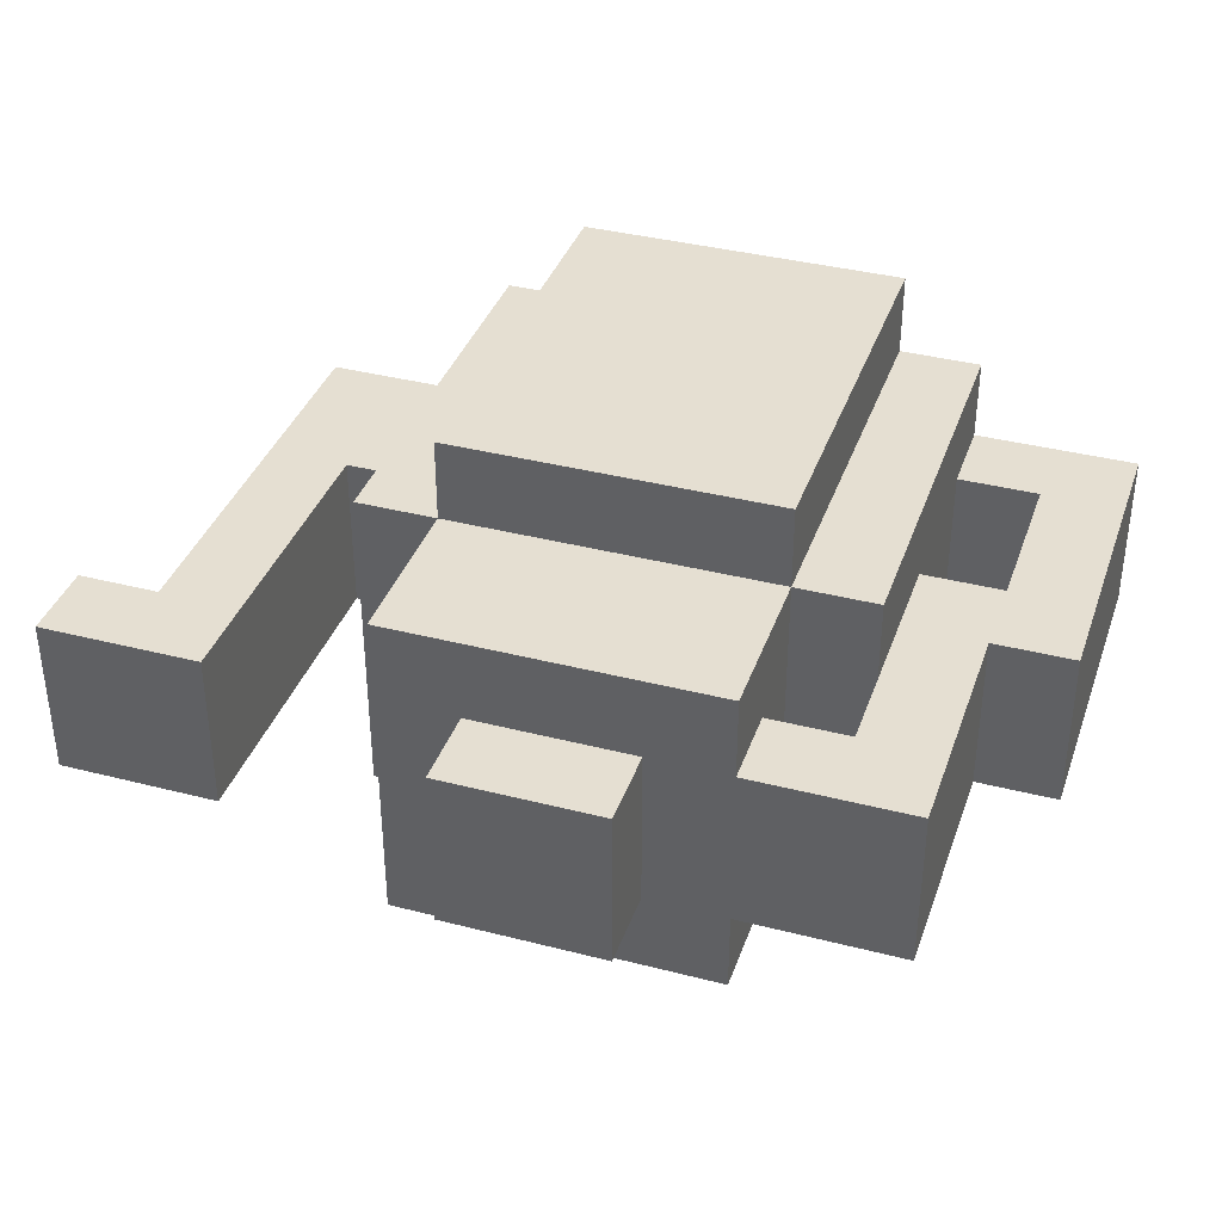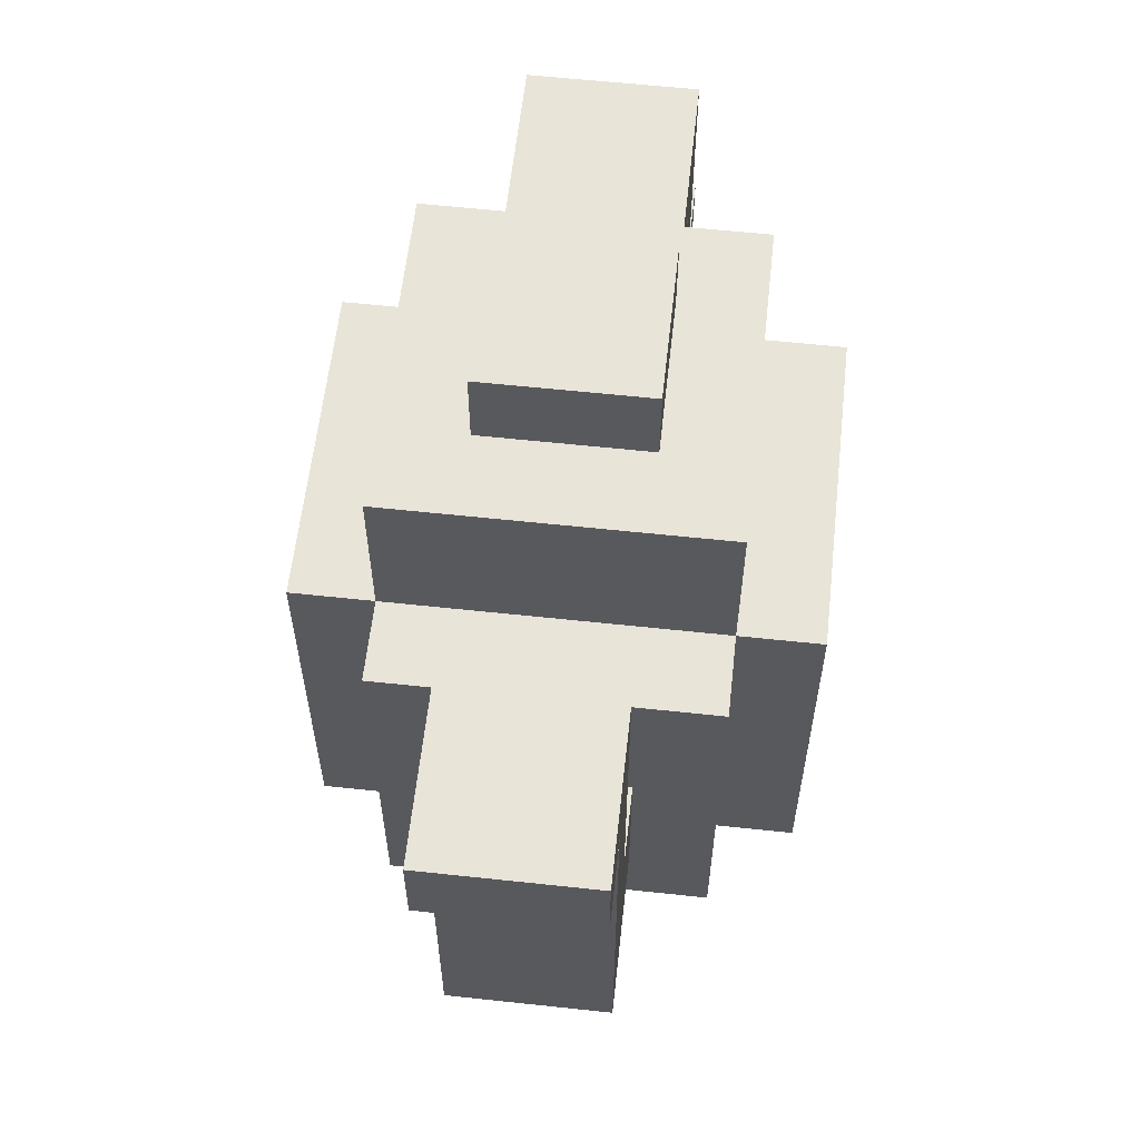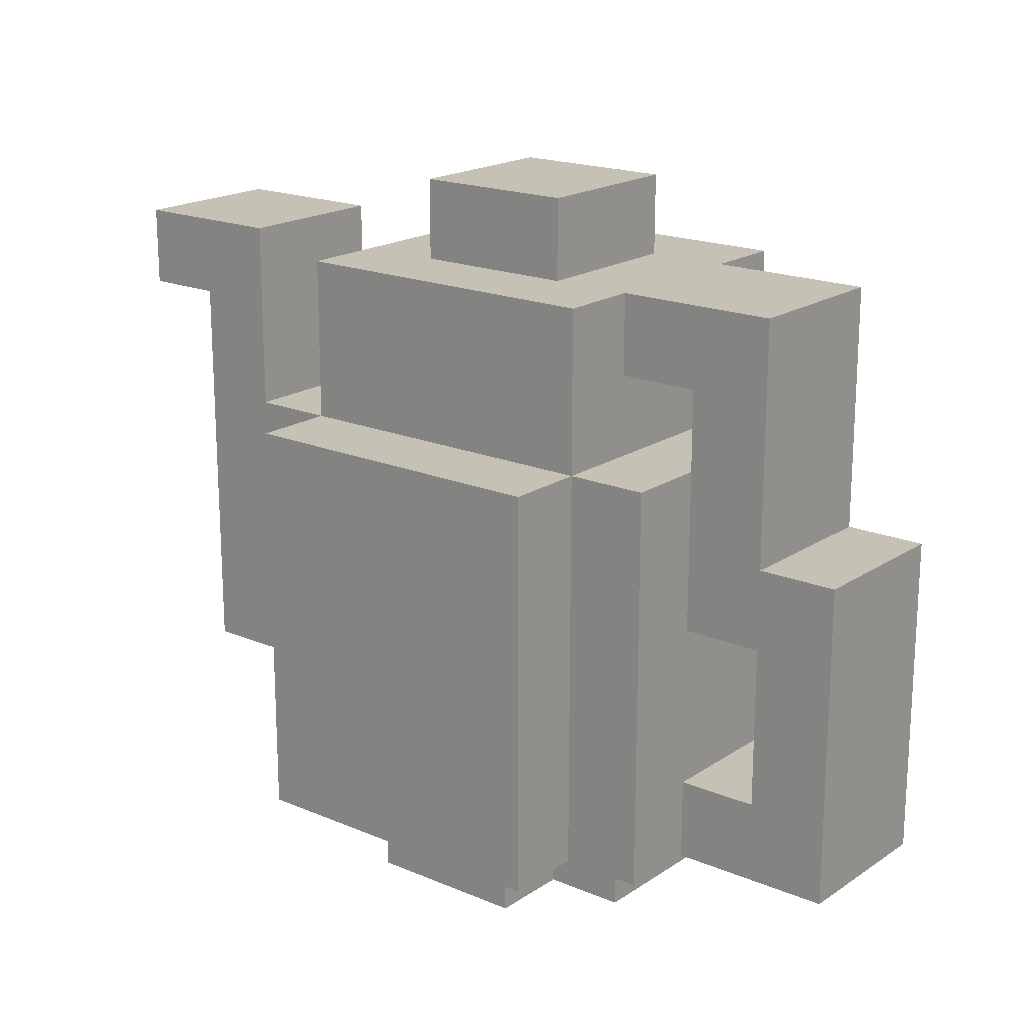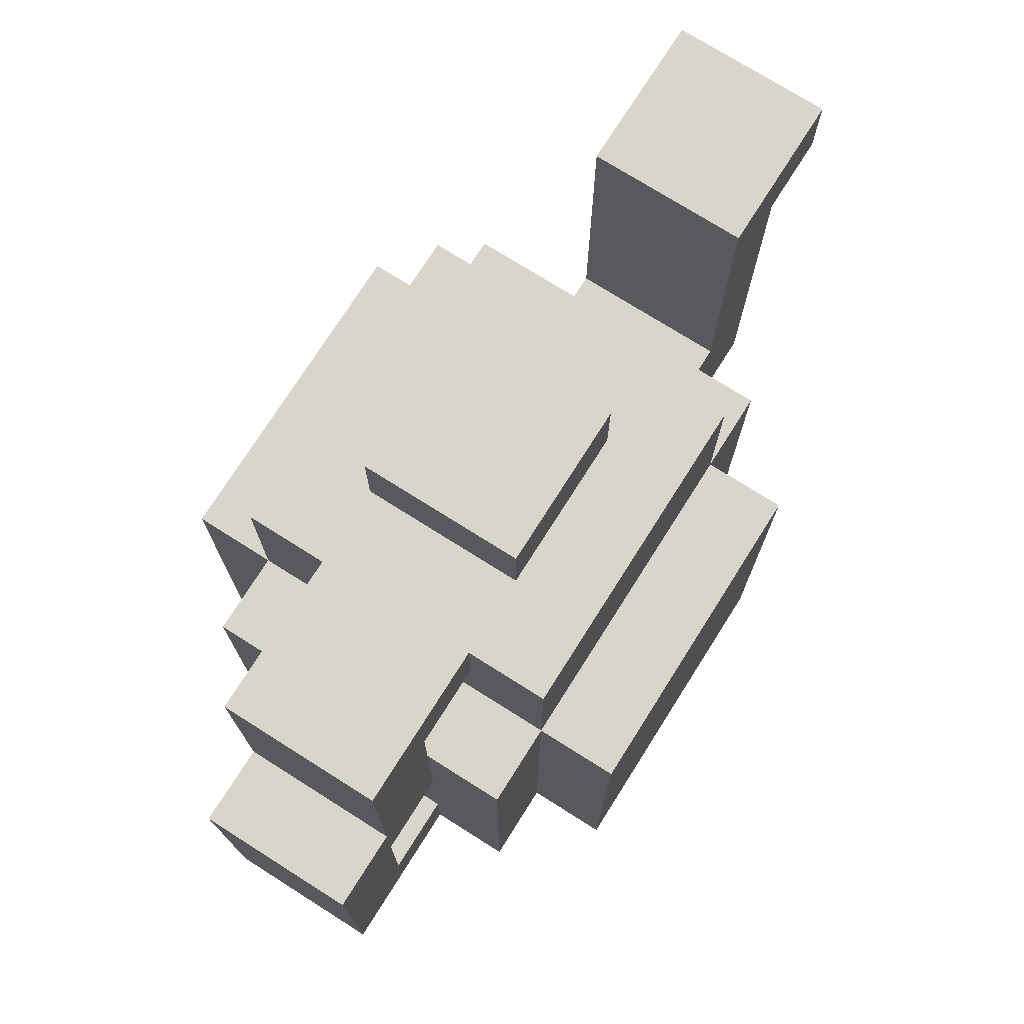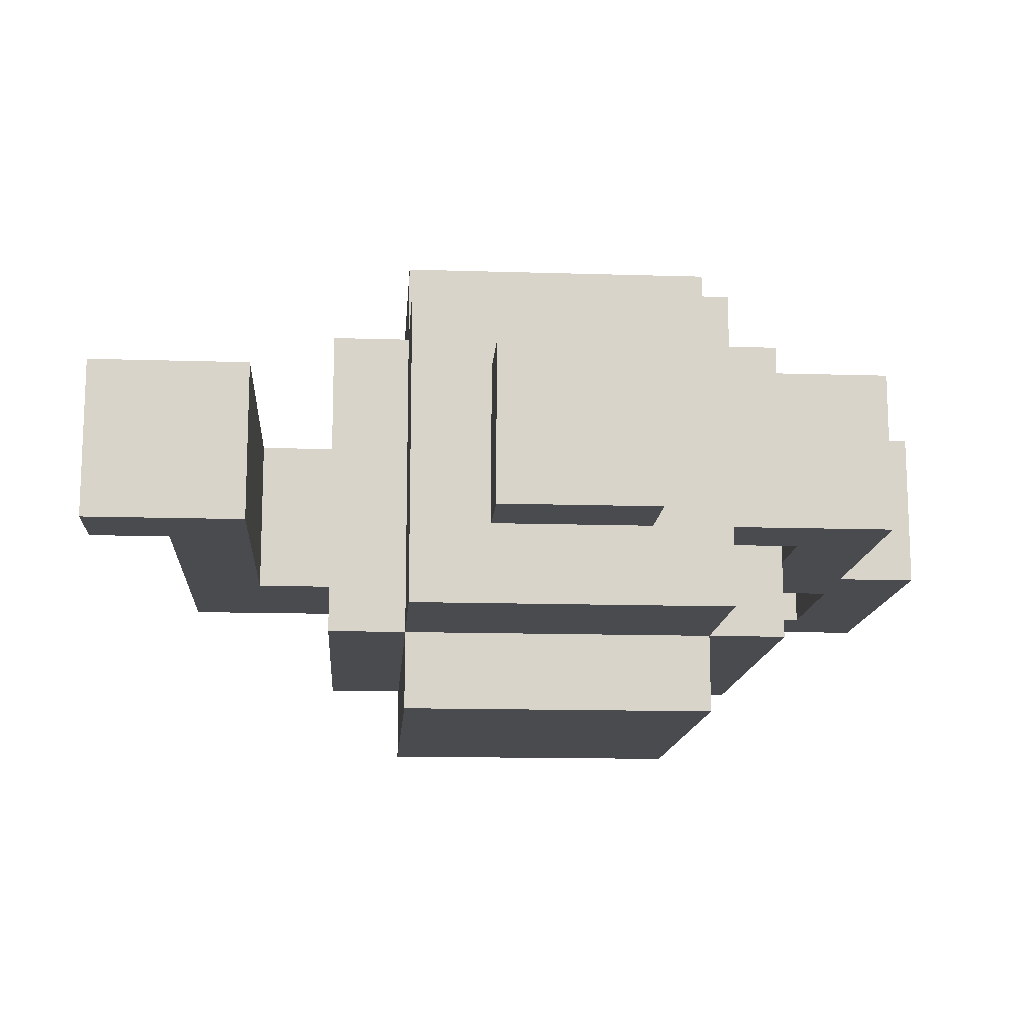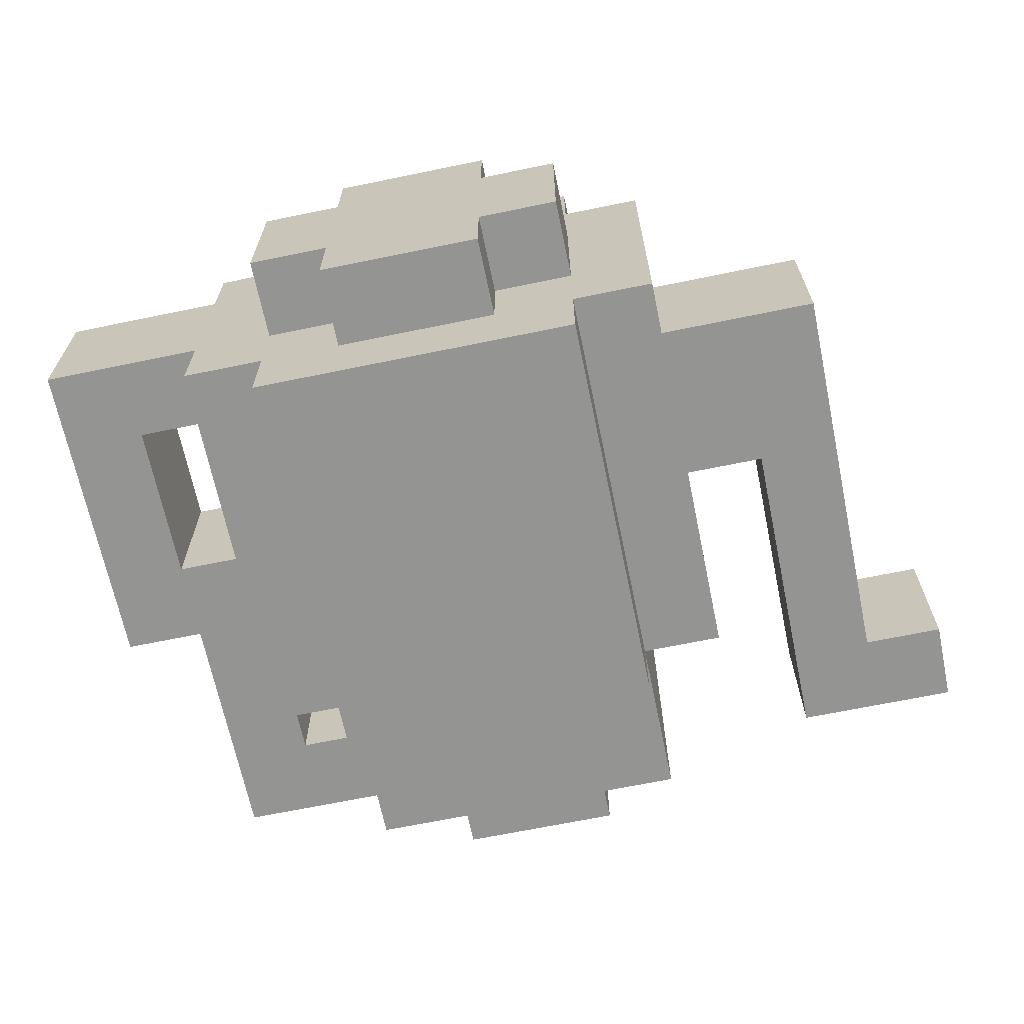
<metadata>
{"format":"obj","ext":"obj","renderer":"f3d","projection":"perspective","resolution":1024,"background":"white","views":[{"elev":37.3,"azim":-161.7,"up":"+Z"},{"elev":59.8,"azim":96.3,"up":"+Y"},{"elev":18.7,"azim":-141.2,"up":"+Y"},{"elev":74.3,"azim":-57.7,"up":"+Y"},{"elev":-13.7,"azim":176.0,"up":"+Z"},{"elev":-66.9,"azim":11.7,"up":"+Z"}]}
</metadata>
<code>
o Cube.010_Cube.134
v 0.0625 -0.4375 -0.1875
v 0.0625 -0.125 -0.1875
v 0.0625 -0.4375 0.1875
v 0.0625 -0.125 0.1875
v -0.0625 -0.4375 -0.1875
v -0.0625 -0.125 -0.1875
v -0.0625 -0.4375 0.1875
v -0.0625 -0.125 0.1875
v 0.0625 -0.4375 -0.125
v 0.0625 -0.125 -0.125
v -0.0625 -0.4375 -0.125
v -0.0625 -0.125 -0.125
v 0.0625 -0.125 0.125
v -0.0625 -0.4375 0.125
v 0.0625 -0.4375 0.125
v -0.0625 -0.125 0.125
v 0.0625 -0.5 -0.125
v -0.0625 -0.5 -0.125
v -0.0625 -0.5 0.125
v 0.0625 -0.5 0.125
v 0.0625 0 -0.125
v -0.0625 0 -0.125
v 0.0625 0 0.125
v -0.0625 0 0.125
v 0.0625 -0.4375 0.0625
v 0.125 -0.125 -0.1875
v -0.0625 -0.4375 0.0625
v -0.0625 0 0.0625
v 0.0625 0 0.0625
v 0.0625 -0.4375 -0.0625
v 0.125 -0.4375 -0.1875
v 0.0625 -0.5 -0.0625
v -0.0625 0 -0.0625
v -0.0625 -0.4375 -0.0625
v -0.0625 -0.5 -0.0625
v 0.0625 0 -0.0625
v -0.0625 0.0625 0.0625
v 0.0625 0.0625 0.0625
v -0.0625 0.0625 -0.0625
v 0.0625 0.0625 -0.0625
v -0.125 -0.4375 -0.1875
v -0.125 -0.125 -0.1875
v -0.125 -0.4375 0.1875
v -0.125 -0.125 0.1875
v -0.125 -0.4375 -0.125
v -0.125 -0.125 -0.125
v -0.125 -0.4375 0.125
v -0.125 -0.125 0.125
v -0.125 0 -0.125
v -0.125 0 0.125
v -0.125 -0.125 0.0625
v -0.125 -0.4375 0.0625
v -0.125 0 0.0625
v -0.125 -0.125 -0.0625
v -0.125 -0.4375 -0.0625
v 0.125 -0.4375 0.1875
v 0.125 -0.125 0.1875
v 0.125 -0.4375 -0.125
v 0.125 -0.125 -0.125
v 0.125 -0.125 0.125
v 0.125 -0.4375 0.125
v 0.125 0 -0.125
v 0.125 0 0.125
v 0.125 -0.4375 0.0625
v 0.125 -0.125 0.0625
v 0.125 0 0.0625
v 0.125 -0.4375 -0.0625
v 0.125 -0.125 -0.0625
v 0.125 0 -0.0625
v -0.1875 -0.125 -0.0625
v -0.1875 -0.125 -0.125
v -0.1875 -0.4375 -0.125
v -0.1875 -0.4375 0.0625
v -0.1875 -0.4375 0.125
v -0.1875 -0.125 0.125
v -0.1875 -0.125 0.0625
v 0.1875 -0.4375 -0.0625
v 0.1875 -0.4375 -0.125
v 0.1875 -0.125 -0.125
v 0.1875 -0.125 0.0625
v 0.1875 -0.125 0.125
v 0.1875 -0.4375 0.125
v 0.1875 -0.4375 0.0625
v 0.1875 -0.125 -0.0625
v 0.3125 -0.25 -0.0625
v 0.3125 -0.0625 -0.0625
v 0.3125 -0.25 0.0625
v 0.3125 -0.0625 0.0625
v 0.25 -0.25 -0.0625
v 0.25 -0.0625 -0.0625
v 0.25 -0.25 0.0625
v 0.25 -0.0625 0.0625
v 0.3125 0 -0.0625
v 0.3125 0 0.0625
v 0.25 0 -0.0625
v 0.25 0 0.0625
v 0.375 -0.0625 -0.0625
v 0.375 -0.0625 0.0625
v 0.375 0 -0.0625
v 0.375 0 0.0625
v 0.3125 -0.375 -0.0625
v 0.3125 -0.375 0.0625
v 0.25 -0.375 -0.0625
v 0.25 -0.375 0.0625
v 0.1875 -0.25 -0.0625
v 0.1875 -0.25 0.0625
v 0.1875 -0.375 -0.0625
v 0.1875 -0.375 0.0625
v -0.1875 -0.0625 -0.0625
v -0.1875 0 -0.0625
v -0.1875 -0.0625 0.0625
v -0.1875 0 0.0625
v -0.25 0 -0.0625
v -0.25 -0.0625 0.0625
v -0.25 0 0.0625
v -0.125 -0.0625 -0.0625
v -0.125 0 -0.0625
v -0.125 -0.0625 0.0625
v -0.25 -0.0625 -0.0625
v -0.1875 -0.1875 0.0625
v -0.25 -0.1875 0.0625
v -0.1875 -0.1875 -0.0625
v -0.25 -0.1875 -0.0625
v -0.1875 -0.25 0.0625
v -0.25 -0.25 0.0625
v -0.1875 -0.25 -0.0625
v -0.25 -0.25 -0.0625
v -0.3125 -0.1875 -0.0625
v -0.3125 -0.1875 0.0625
v -0.3125 -0.25 0.0625
v -0.3125 -0.25 -0.0625
v -0.25 -0.375 0.0625
v -0.25 -0.375 -0.0625
v -0.3125 -0.375 -0.0625
v -0.3125 -0.375 0.0625
v -0.25 -0.4375 0.0625
v -0.25 -0.4375 -0.0625
v -0.3125 -0.4375 0.0625
v -0.3125 -0.4375 -0.0625
v -0.1875 -0.375 -0.0625
v -0.1875 -0.375 0.0625
v -0.1875 -0.4375 -0.0625
v -0.125 -0.5 -0.0625
v -0.0625 -0.5 0.0625
v 0.0625 -0.5 0.0625
v 0.125 -0.5 -0.0625
v -0.125 -0.5 0.0625
v 0.125 -0.5 0.0625
v 0.0625 -0.25 -0.1875
v 0.0625 -0.25 0.1875
v -0.0625 -0.25 0.1875
v -0.0625 -0.25 -0.1875
v -0.125 -0.25 0.1875
v -0.125 -0.25 -0.1875
v -0.125 -0.25 -0.125
v -0.125 -0.25 0.125
v 0.125 -0.25 -0.1875
v 0.125 -0.25 0.1875
v 0.125 -0.25 -0.125
v 0.125 -0.25 0.125
v -0.1875 -0.25 -0.125
v -0.1875 -0.25 0.125
v -0.1875 -0.25 0.0625
v 0.1875 -0.25 -0.125
v 0.1875 -0.25 0.125
v 0.1875 -0.25 0.0625
v 0.1875 -0.25 -0.0625
v -0.1875 -0.25 -0.0625
g Cube.010_Cube.134_UV_steel
f 1 58 9
f 4 151 150
f 11 41 5
f 6 149 152
f 11 1 9
f 10 6 12
f 22 117 33
f 14 20 15
f 14 52 27
f 15 56 3
f 8 153 151
f 7 15 3
f 4 16 8
f 25 61 15
f 35 17 32
f 15 145 25
f 11 35 34
f 9 18 11
f 36 22 33
f 13 24 16
f 29 69 36
f 12 21 10
f 21 59 10
f 23 28 24
f 27 19 14
f 19 145 20
f 10 26 2
f 34 45 11
f 28 50 24
f 12 49 22
f 13 63 23
f 30 17 9
f 9 67 30
f 29 37 28
f 144 32 145
f 33 53 28
f 38 39 37
f 36 38 29
f 28 39 33
f 33 40 36
f 46 154 155
f 48 53 51
f 45 161 155
f 44 156 153
f 52 142 55
f 51 117 54
f 54 49 46
f 46 70 54
f 7 47 14
f 6 46 12
f 16 44 8
f 5 154 152
f 52 144 27
f 24 48 16
f 60 158 160
f 26 159 157
f 58 77 67
f 59 69 68
f 65 63 60
f 59 164 159
f 68 79 59
f 68 66 65
f 36 62 21
f 64 146 67
f 23 66 29
f 2 157 149
f 4 60 13
f 3 158 150
f 70 161 168
f 75 163 162
f 76 168 163
f 51 75 48
f 55 72 45
f 48 162 156
f 54 76 51
f 47 73 52
f 80 165 166
f 84 166 167
f 79 167 164
f 64 82 61
f 61 165 160
f 67 83 64
f 60 80 65
f 65 84 68
f 86 87 85
f 88 91 87
f 92 89 91
f 90 85 89
f 85 103 89
f 88 96 92
f 94 95 96
f 92 95 90
f 88 100 94
f 90 93 86
f 97 100 98
f 94 99 93
f 93 97 86
f 86 98 88
f 104 101 102
f 91 102 87
f 87 101 85
f 91 108 104
f 105 108 106
f 104 107 103
f 103 105 89
f 89 106 91
f 111 53 112
f 112 114 111
f 115 119 114
f 113 109 119
f 112 113 115
f 117 118 116
f 110 116 109
f 112 117 110
f 109 118 111
f 114 120 111
f 121 124 120
f 111 122 109
f 109 123 119
f 119 121 114
f 125 126 124
f 122 127 123
f 120 126 122
f 128 130 129
f 127 128 123
f 121 130 125
f 123 129 121
f 137 73 136
f 134 138 135
f 130 132 125
f 127 134 131
f 131 135 130
f 125 133 127
f 136 139 137
f 135 136 132
f 133 139 134
f 141 142 140
f 133 142 137
f 136 141 132
f 132 140 133
f 144 143 35
f 32 148 145
f 25 148 64
f 67 32 30
f 34 143 55
f 55 147 52
f 160 81 60
f 164 77 78
f 167 83 77
f 166 82 83
f 156 74 47
f 163 142 73
f 162 73 74
f 168 72 142
f 150 57 4
f 149 31 1
f 159 78 58
f 157 58 31
f 160 56 61
f 152 42 6
f 153 47 43
f 155 71 46
f 155 41 45
f 151 43 7
f 152 1 5
f 150 7 3
f 1 31 58
f 4 8 151
f 11 45 41
f 6 2 149
f 11 5 1
f 10 2 6
f 22 49 117
f 14 19 20
f 14 47 52
f 15 61 56
f 8 44 153
f 7 14 15
f 4 13 16
f 25 64 61
f 35 18 17
f 15 20 145
f 11 18 35
f 9 17 18
f 36 21 22
f 13 23 24
f 29 66 69
f 12 22 21
f 21 62 59
f 23 29 28
f 27 144 19
f 19 144 145
f 10 59 26
f 34 55 45
f 28 53 50
f 12 46 49
f 13 60 63
f 30 32 17
f 9 58 67
f 29 38 37
f 144 35 32
f 33 117 53
f 38 40 39
f 36 40 38
f 28 37 39
f 33 39 40
f 46 42 154
f 48 50 53
f 45 72 161
f 44 48 156
f 52 73 142
f 51 53 117
f 54 117 49
f 46 71 70
f 7 43 47
f 6 42 46
f 16 48 44
f 5 41 154
f 52 147 144
f 24 50 48
f 60 57 158
f 26 59 159
f 58 78 77
f 59 62 69
f 65 66 63
f 59 79 164
f 68 84 79
f 68 69 66
f 36 69 62
f 64 148 146
f 23 63 66
f 2 26 157
f 4 57 60
f 3 56 158
f 70 71 161
f 75 76 163
f 76 70 168
f 51 76 75
f 55 142 72
f 48 75 162
f 54 70 76
f 47 74 73
f 80 81 165
f 84 80 166
f 79 84 167
f 64 83 82
f 61 82 165
f 67 77 83
f 60 81 80
f 65 80 84
f 86 88 87
f 88 92 91
f 92 90 89
f 90 86 85
f 85 101 103
f 88 94 96
f 94 93 95
f 92 96 95
f 88 98 100
f 90 95 93
f 97 99 100
f 94 100 99
f 93 99 97
f 86 97 98
f 104 103 101
f 91 104 102
f 87 102 101
f 91 106 108
f 105 107 108
f 104 108 107
f 103 107 105
f 89 105 106
f 111 118 53
f 112 115 114
f 115 113 119
f 113 110 109
f 112 110 113
f 117 53 118
f 110 117 116
f 112 53 117
f 109 116 118
f 114 121 120
f 121 125 124
f 111 120 122
f 109 122 123
f 119 123 121
f 125 127 126
f 122 126 127
f 120 124 126
f 128 131 130
f 127 131 128
f 121 129 130
f 123 128 129
f 137 142 73
f 134 139 138
f 130 135 132
f 127 133 134
f 131 134 135
f 125 132 133
f 136 138 139
f 135 138 136
f 133 137 139
f 141 73 142
f 133 140 142
f 136 73 141
f 132 141 140
f 144 147 143
f 32 146 148
f 25 145 148
f 67 146 32
f 34 35 143
f 55 143 147
f 160 165 81
f 164 167 77
f 167 166 83
f 166 165 82
f 156 162 74
f 163 168 142
f 162 163 73
f 168 161 72
f 150 158 57
f 149 157 31
f 159 164 78
f 157 159 58
f 160 158 56
f 152 154 42
f 153 156 47
f 155 161 71
f 155 154 41
f 151 153 43
f 152 149 1
f 150 151 7

</code>
